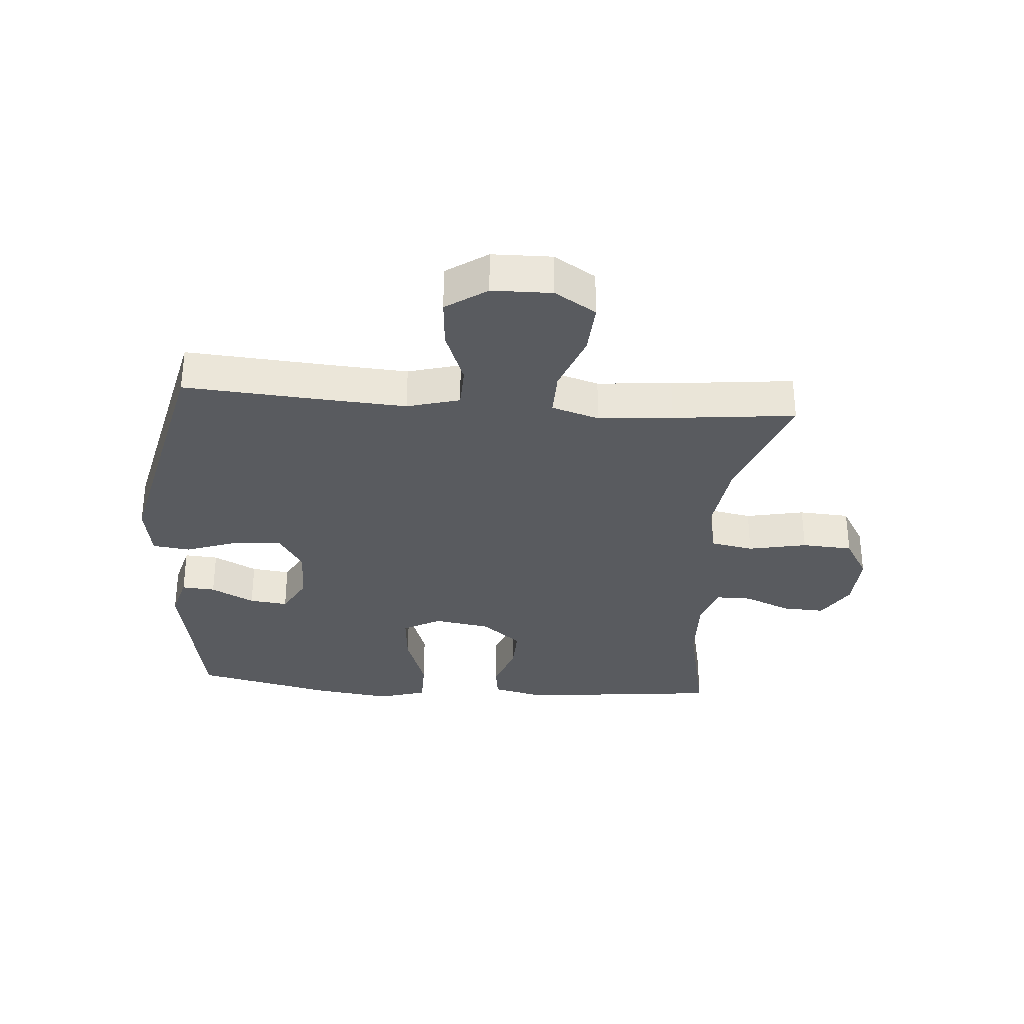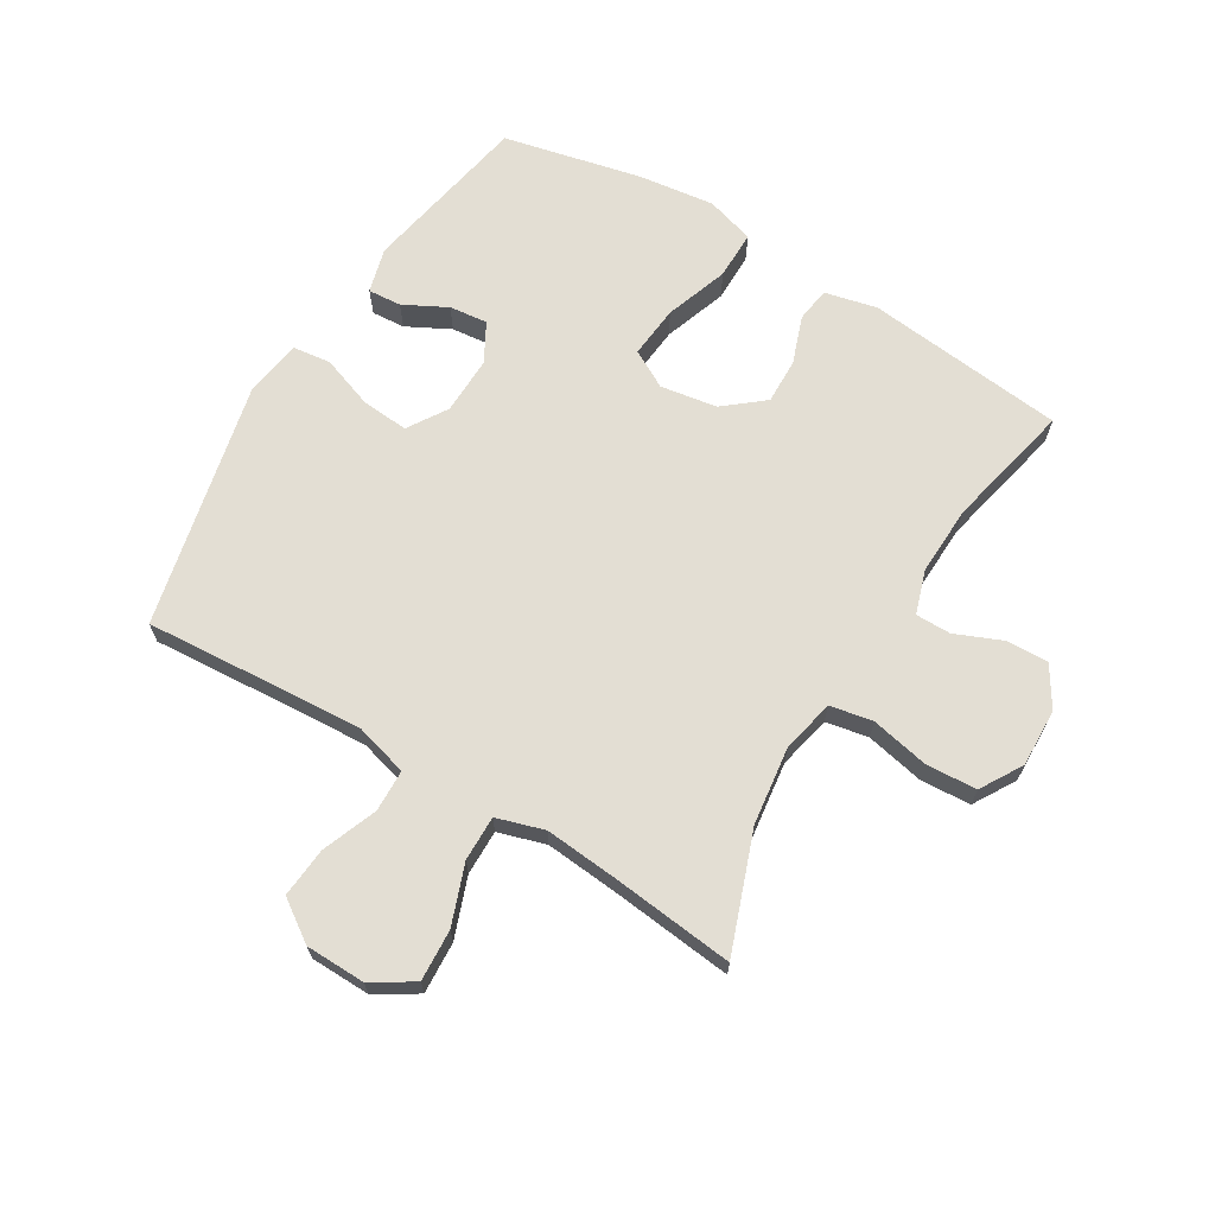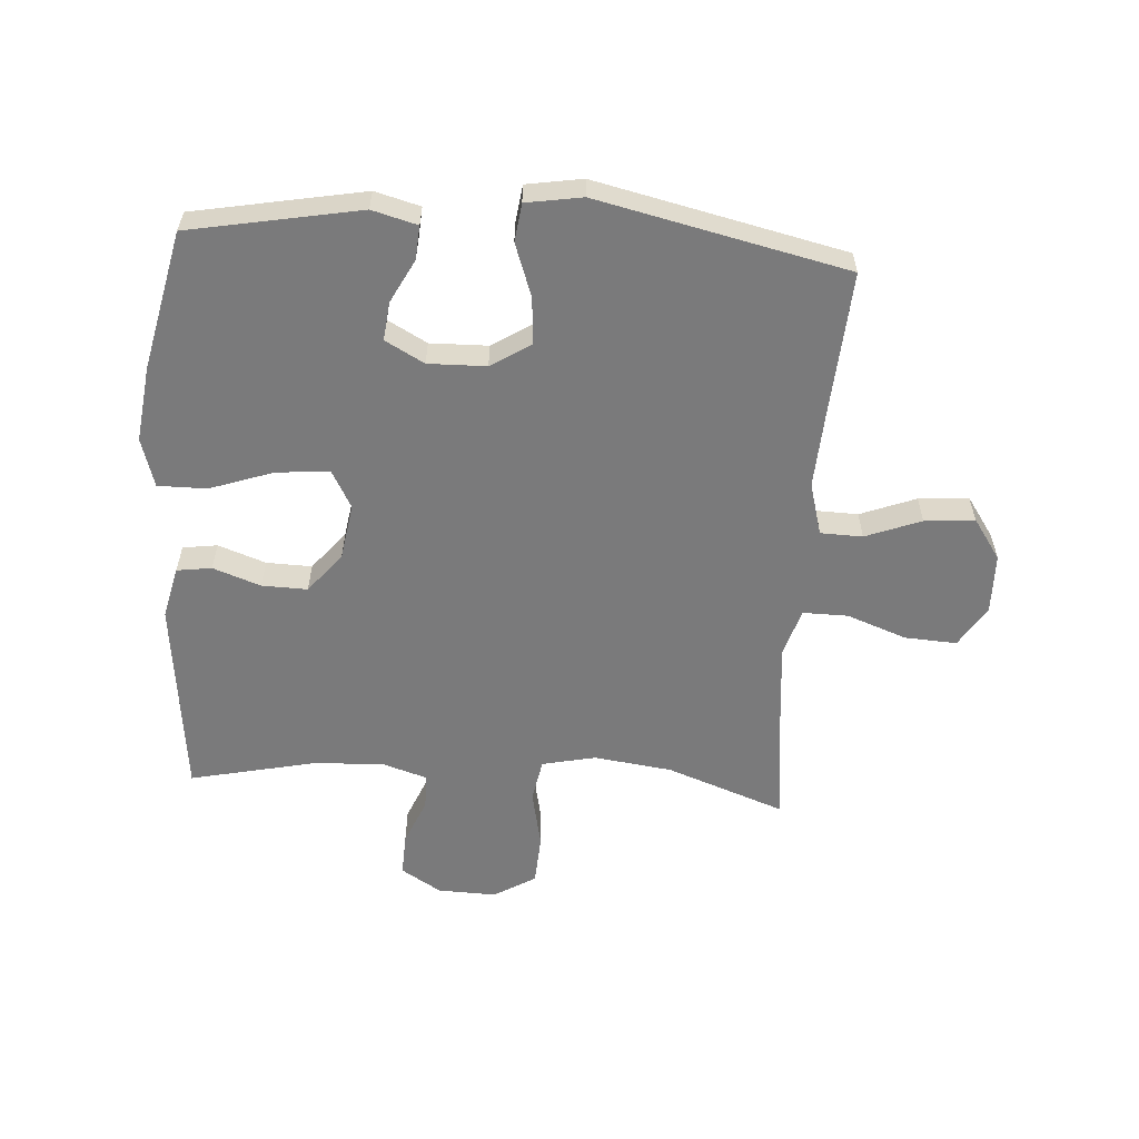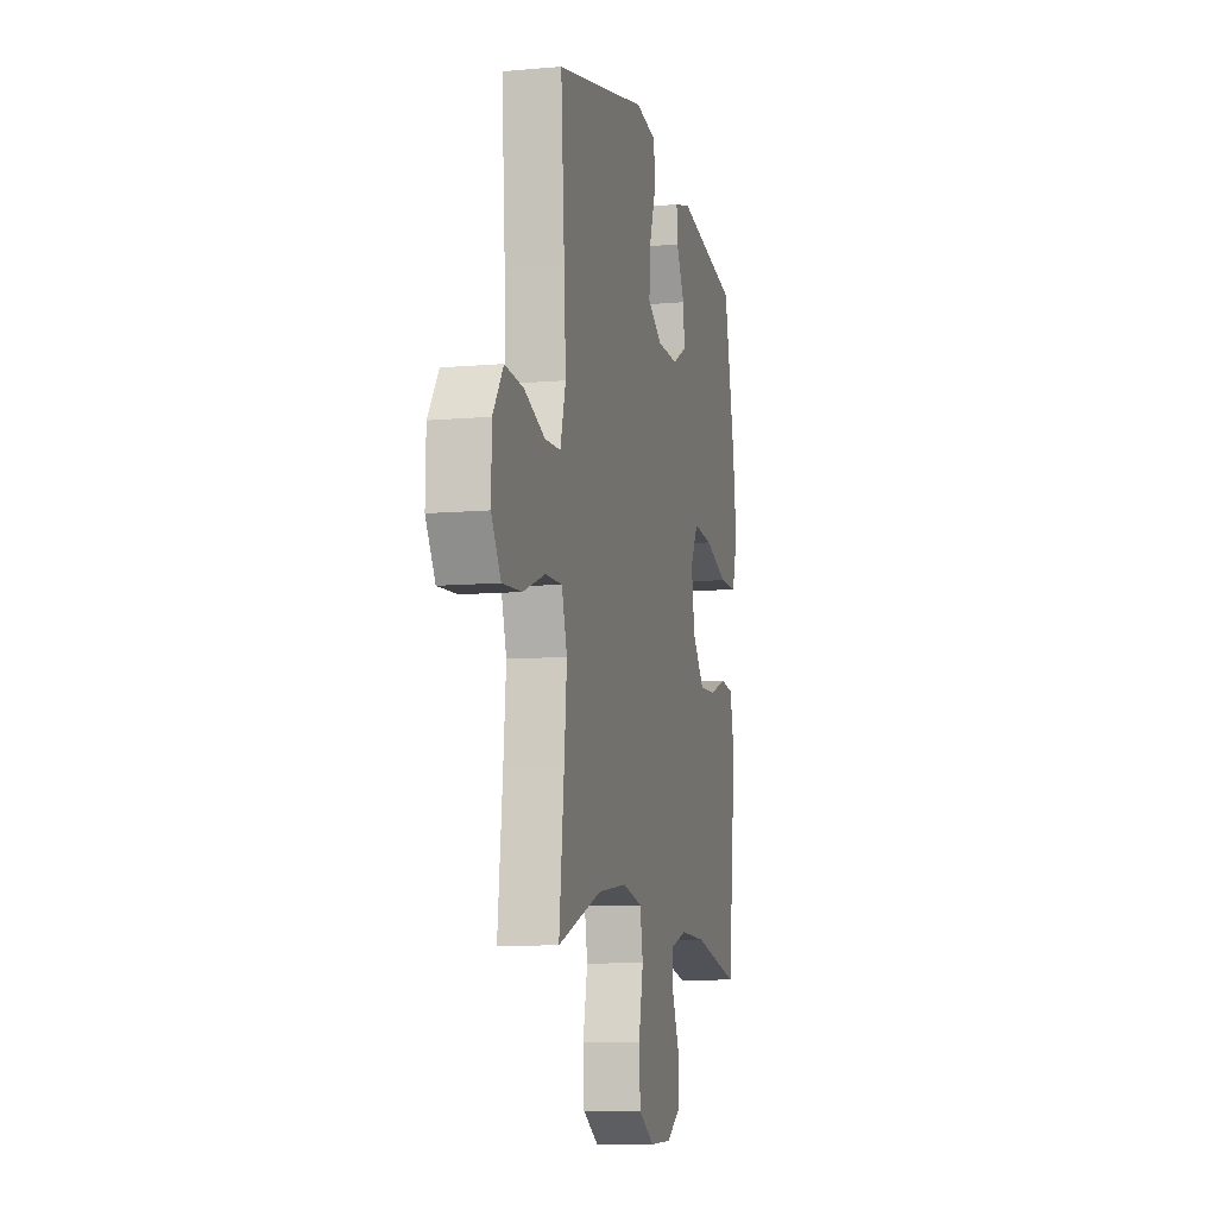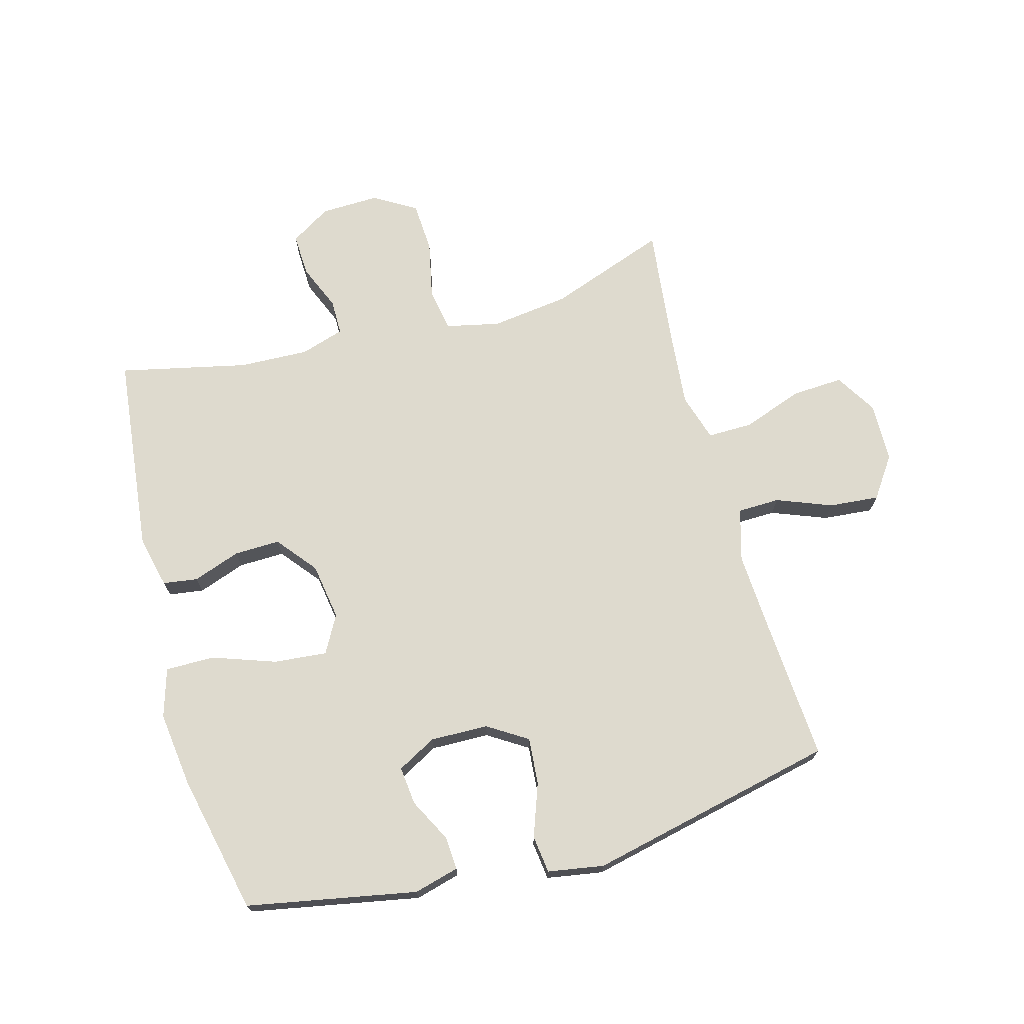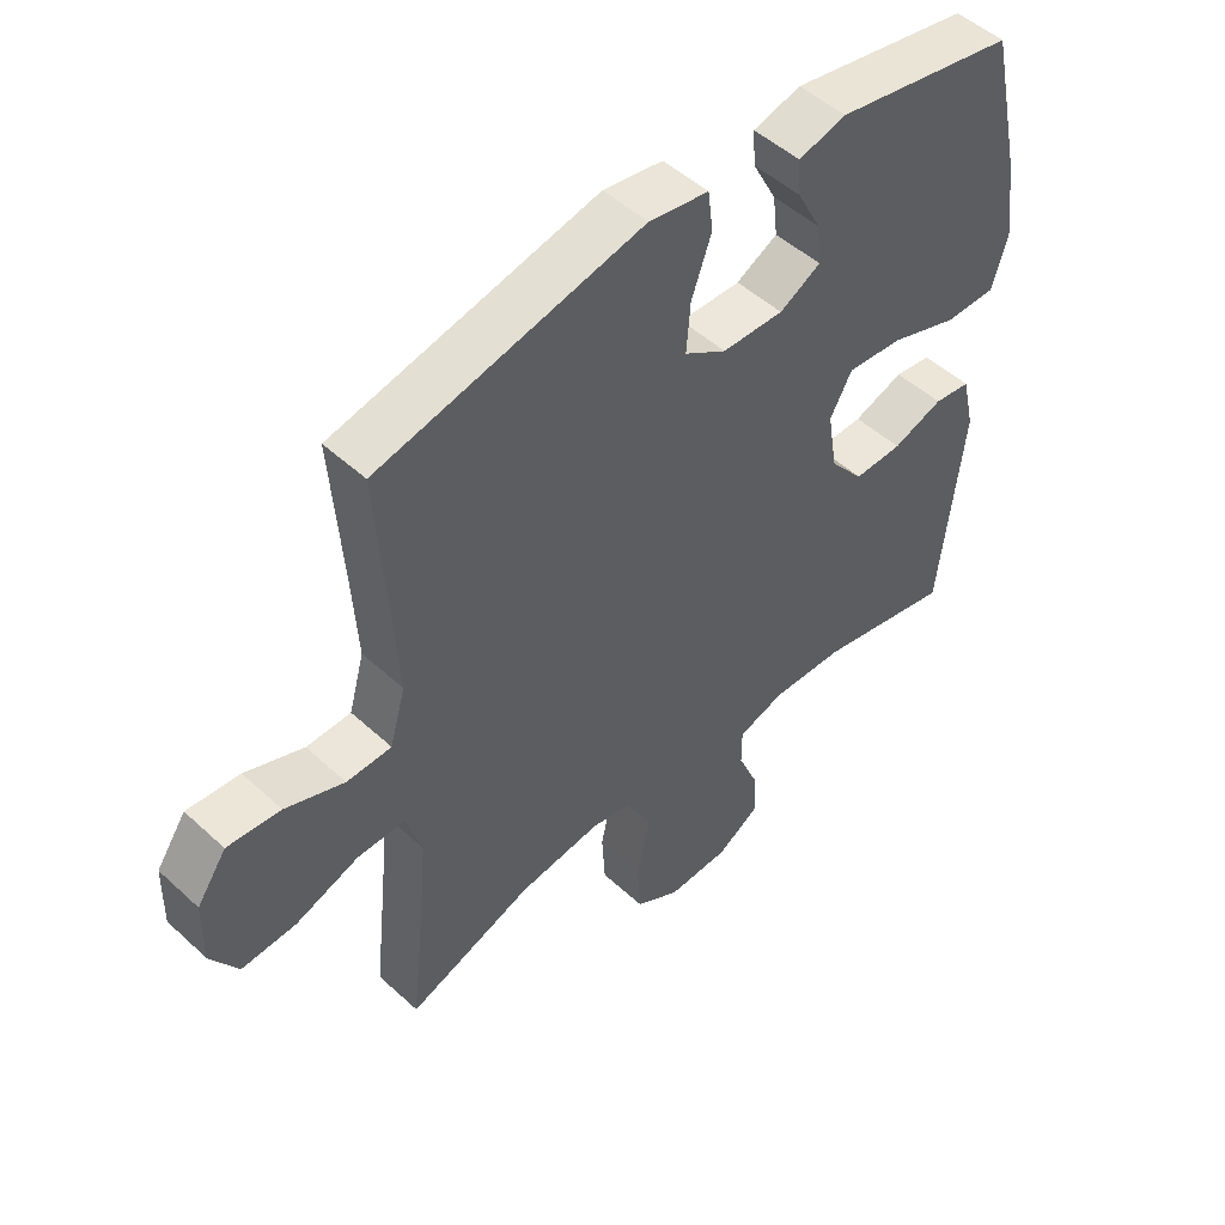
<metadata>
{"format":"obj","ext":"obj","renderer":"f3d","projection":"perspective","resolution":1024,"background":"white","views":[{"elev":-32.1,"azim":85.4,"up":"+Y"},{"elev":67.2,"azim":121.1,"up":"+Y"},{"elev":-58.1,"azim":-3.8,"up":"+Y"},{"elev":-9.4,"azim":103.1,"up":"+Z"},{"elev":71.2,"azim":-15.2,"up":"+Y"},{"elev":49.8,"azim":135.3,"up":"+Z"}]}
</metadata>
<code>
v -0.5 0.07 -0.5
v -0.536 0.07 -0.172
v -0.516 0.07 -0.086
v -0.459 0.07 -0.078
v -0.381 0.07 -0.106
v -0.306 0.07 -0.108
v -0.253 0.07 -0.043
v -0.238 0.07 0.05
v -0.272 0.07 0.112
v -0.359 0.07 0.104
v -0.463 0.07 0.068
v -0.543 0.07 0.068
v -0.567 0.07 0.148
v -0.551 0.07 0.272
v -0.5 0.07 0.5
v -0.221 0.07 0.552
v -0.147 0.07 0.532
v -0.151 0.07 0.477
v -0.188 0.07 0.406
v -0.195 0.07 0.343
v -0.131 0.07 0.308
v -0.036 0.07 0.31
v 0.029 0.07 0.351
v 0.023 0.07 0.428
v -0.008 0.07 0.515
v 0 0.07 0.577
v 0.092 0.07 0.592
v 0.5 0.07 0.5
v 0.484 0.07 0.27
v 0.476 0.07 0.137
v 0.5 0.07 0.051
v 0.569 0.07 0.049
v 0.66 0.07 0.084
v 0.742 0.07 0.091
v 0.788 0.07 0.024
v 0.79 0.07 -0.074
v 0.748 0.07 -0.142
v 0.663 0.07 -0.137
v 0.565 0.07 -0.101
v 0.491 0.07 -0.1
v 0.467 0.07 -0.178
v 0.478 0.07 -0.3
v 0.5 0.07 -0.5
v 0.306 0.07 -0.429
v 0.178 0.07 -0.412
v 0.09 0.07 -0.431
v 0.077 0.07 -0.501
v 0.097 0.07 -0.597
v 0.092 0.07 -0.68
v 0.023 0.07 -0.721
v -0.073 0.07 -0.718
v -0.139 0.07 -0.677
v -0.136 0.07 -0.607
v -0.104 0.07 -0.531
v -0.104 0.07 -0.473
v -0.176 0.07 -0.45
v -0.29 0.07 -0.454
v -0.5 0 -0.5
v -0.536 0 -0.172
v -0.516 0 -0.086
v -0.459 0 -0.078
v -0.381 0 -0.106
v -0.306 0 -0.108
v -0.253 0 -0.043
v -0.238 0 0.05
v -0.272 0 0.112
v -0.359 0 0.104
v -0.463 0 0.068
v -0.543 0 0.068
v -0.567 0 0.148
v -0.551 0 0.272
v -0.5 0 0.5
v -0.221 0 0.552
v -0.147 0 0.532
v -0.151 0 0.477
v -0.188 0 0.406
v -0.195 0 0.343
v -0.131 0 0.308
v -0.036 0 0.31
v 0.029 0 0.351
v 0.023 0 0.428
v -0.008 0 0.515
v 0 0 0.577
v 0.092 0 0.592
v 0.5 0 0.5
v 0.484 0 0.27
v 0.476 0 0.137
v 0.5 0 0.051
v 0.569 0 0.049
v 0.66 0 0.084
v 0.742 0 0.091
v 0.788 0 0.024
v 0.79 0 -0.074
v 0.748 0 -0.142
v 0.663 0 -0.137
v 0.565 0 -0.101
v 0.491 0 -0.1
v 0.467 0 -0.178
v 0.478 0 -0.3
v 0.5 0 -0.5
v 0.306 0 -0.429
v 0.178 0 -0.412
v 0.09 0 -0.431
v 0.077 0 -0.501
v 0.097 0 -0.597
v 0.092 0 -0.68
v 0.023 0 -0.721
v -0.073 0 -0.718
v -0.139 0 -0.677
v -0.136 0 -0.607
v -0.104 0 -0.531
v -0.104 0 -0.473
v -0.176 0 -0.45
v -0.29 0 -0.454
f 52 53 54
f 51 52 54
f 50 51 54
f 49 50 54
f 48 49 54
f 47 48 54
f 46 47 54 55
f 42 43 44
f 41 42 44 45
f 40 41 45 46
f 37 38 39
f 36 37 39
f 35 36 39
f 34 35 39
f 33 34 39
f 32 33 39
f 31 32 39 40
f 46 55 56
f 40 46 56
f 31 40 56
f 30 31 56
f 27 28 29
f 26 27 29
f 25 26 29
f 24 25 29
f 17 18 19
f 16 17 19
f 15 16 19
f 14 15 19
f 13 14 19
f 12 13 19
f 11 12 19
f 10 11 19
f 9 10 19 20
f 8 9 20 21
f 3 4 5
f 2 3 5
f 1 2 5
f 57 1 5
f 57 5 6
f 56 57 6 7
f 8 21 22
f 7 8 22
f 56 7 22
f 30 56 22
f 23 24 29 30
f 22 23 30
f 111 110 109
f 111 109 108
f 111 108 107
f 111 107 106
f 111 106 105
f 111 105 104
f 112 111 104 103
f 101 100 99
f 102 101 99 98
f 103 102 98 97
f 96 95 94
f 96 94 93
f 96 93 92
f 96 92 91
f 96 91 90
f 96 90 89
f 97 96 89 88
f 113 112 103
f 113 103 97
f 113 97 88
f 113 88 87
f 86 85 84
f 86 84 83
f 86 83 82
f 86 82 81
f 76 75 74
f 76 74 73
f 76 73 72
f 76 72 71
f 76 71 70
f 76 70 69
f 76 69 68
f 76 68 67
f 77 76 67 66
f 78 77 66 65
f 62 61 60
f 62 60 59
f 62 59 58
f 62 58 114
f 63 62 114
f 64 63 114 113
f 79 78 65
f 79 65 64
f 79 64 113
f 79 113 87
f 87 86 81 80
f 87 80 79
f 1 58 59 2
f 2 59 60 3
f 3 60 61 4
f 4 61 62 5
f 5 62 63 6
f 6 63 64 7
f 7 64 65 8
f 8 65 66 9
f 9 66 67 10
f 10 67 68 11
f 11 68 69 12
f 12 69 70 13
f 13 70 71 14
f 14 71 72 15
f 15 72 73 16
f 16 73 74 17
f 17 74 75 18
f 18 75 76 19
f 19 76 77 20
f 20 77 78 21
f 21 78 79 22
f 22 79 80 23
f 23 80 81 24
f 24 81 82 25
f 25 82 83 26
f 26 83 84 27
f 27 84 85 28
f 28 85 86 29
f 29 86 87 30
f 30 87 88 31
f 31 88 89 32
f 32 89 90 33
f 33 90 91 34
f 34 91 92 35
f 35 92 93 36
f 36 93 94 37
f 37 94 95 38
f 38 95 96 39
f 39 96 97 40
f 40 97 98 41
f 41 98 99 42
f 42 99 100 43
f 43 100 101 44
f 44 101 102 45
f 45 102 103 46
f 46 103 104 47
f 47 104 105 48
f 48 105 106 49
f 49 106 107 50
f 50 107 108 51
f 51 108 109 52
f 52 109 110 53
f 53 110 111 54
f 54 111 112 55
f 55 112 113 56
f 56 113 114 57
f 57 114 58 1

</code>
